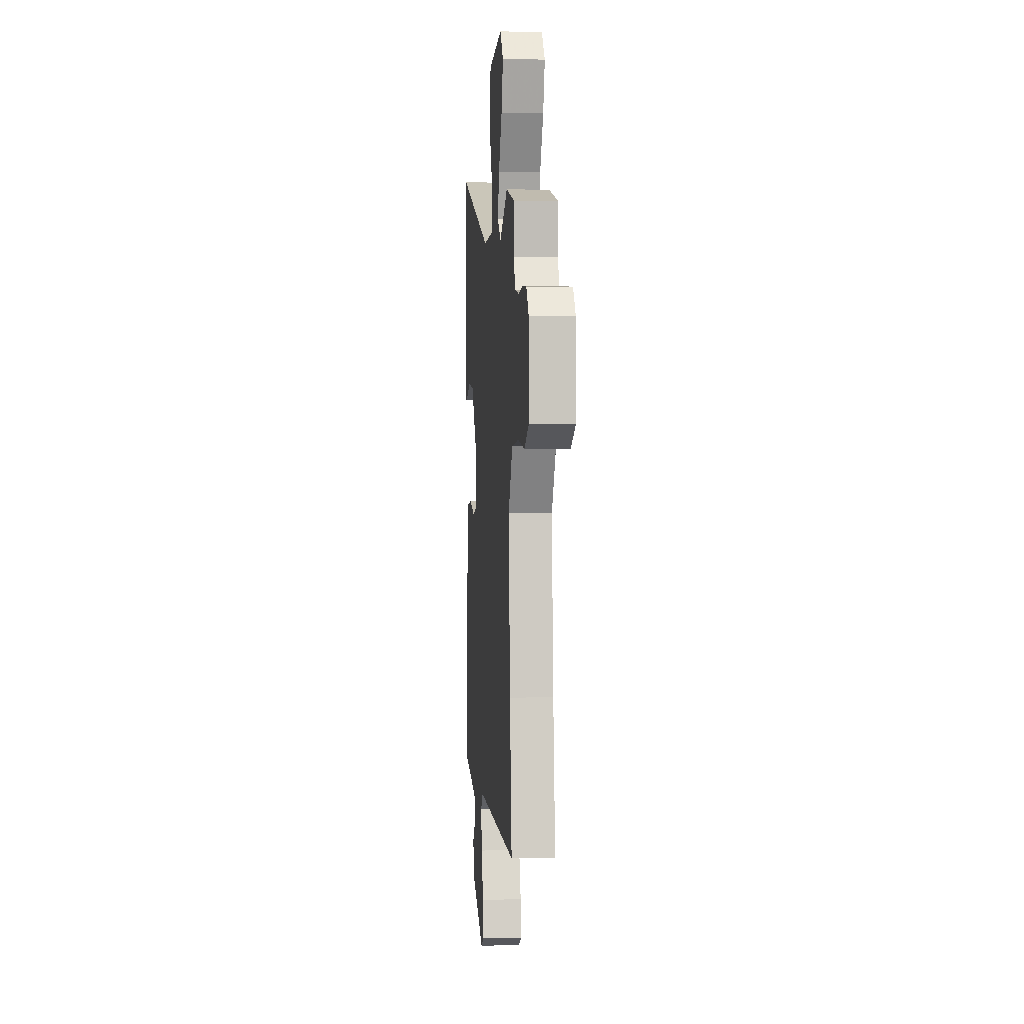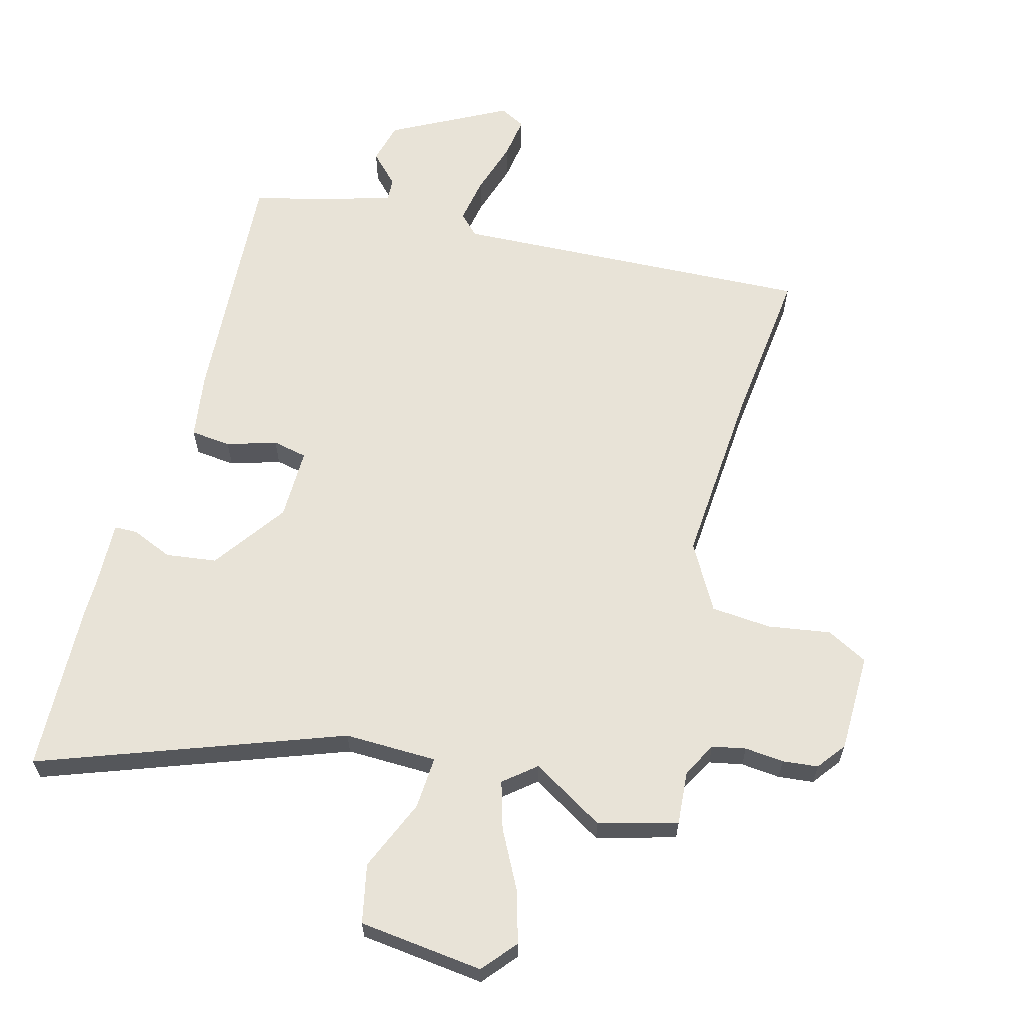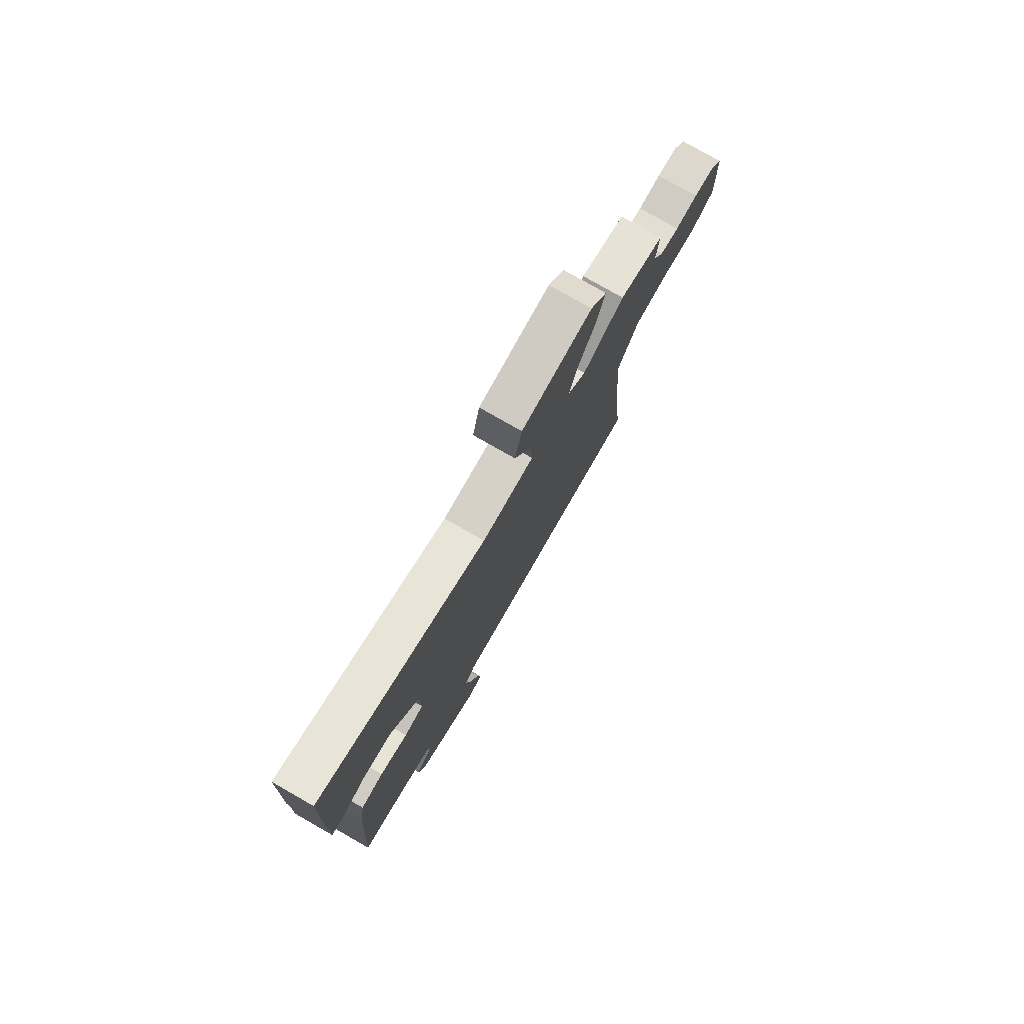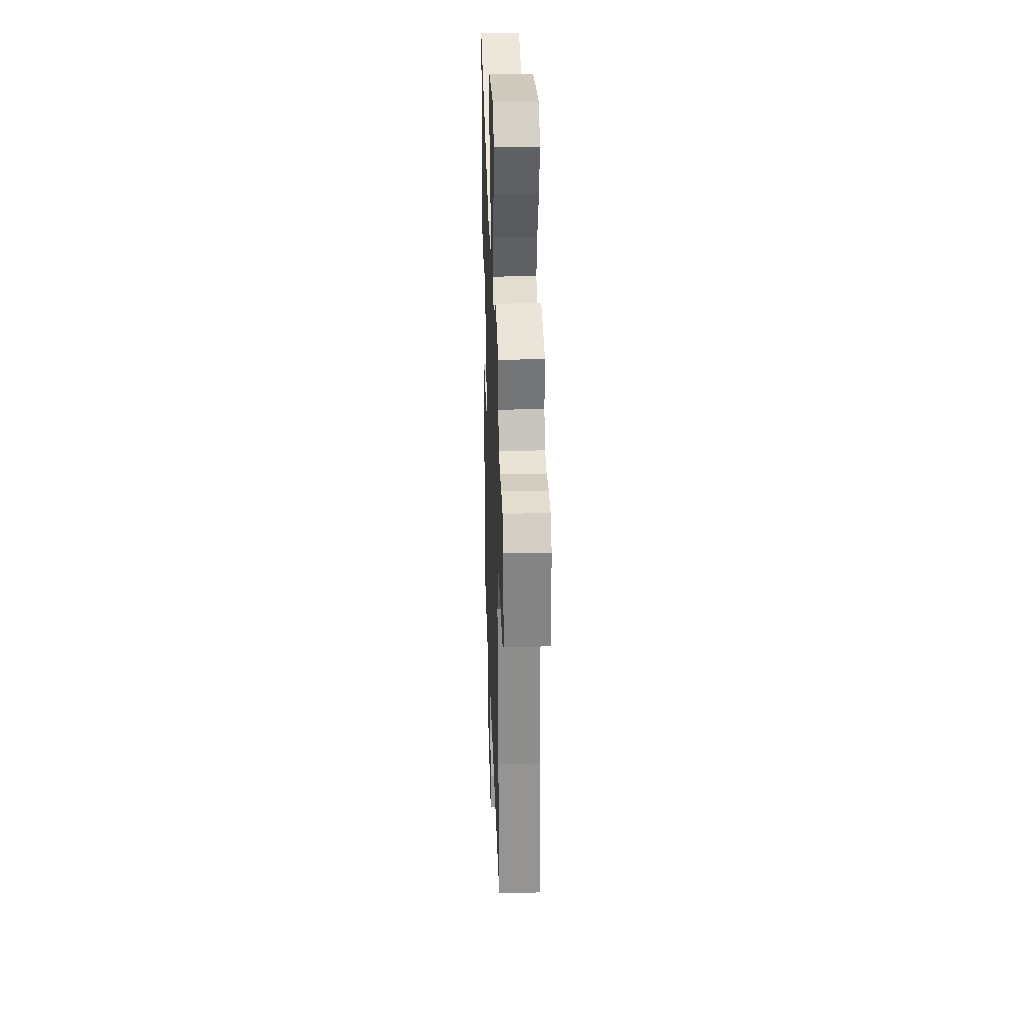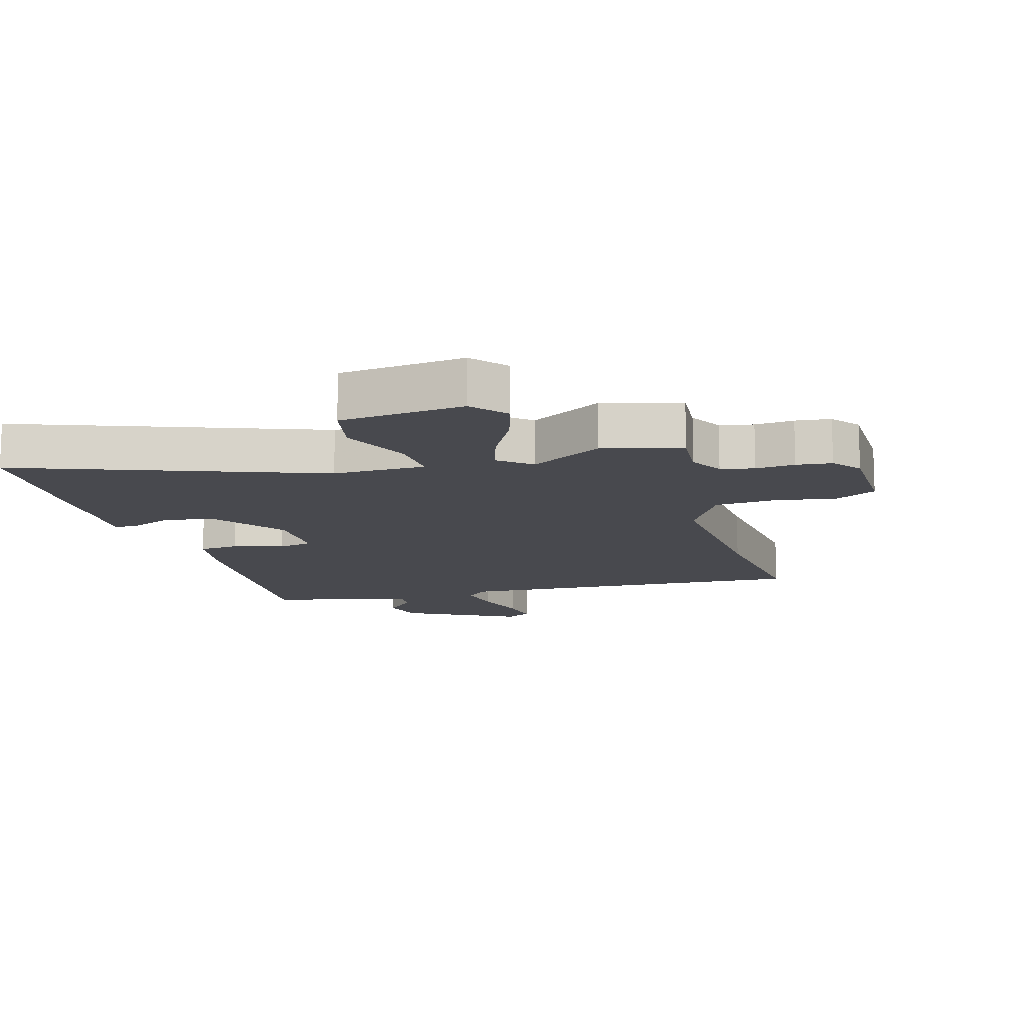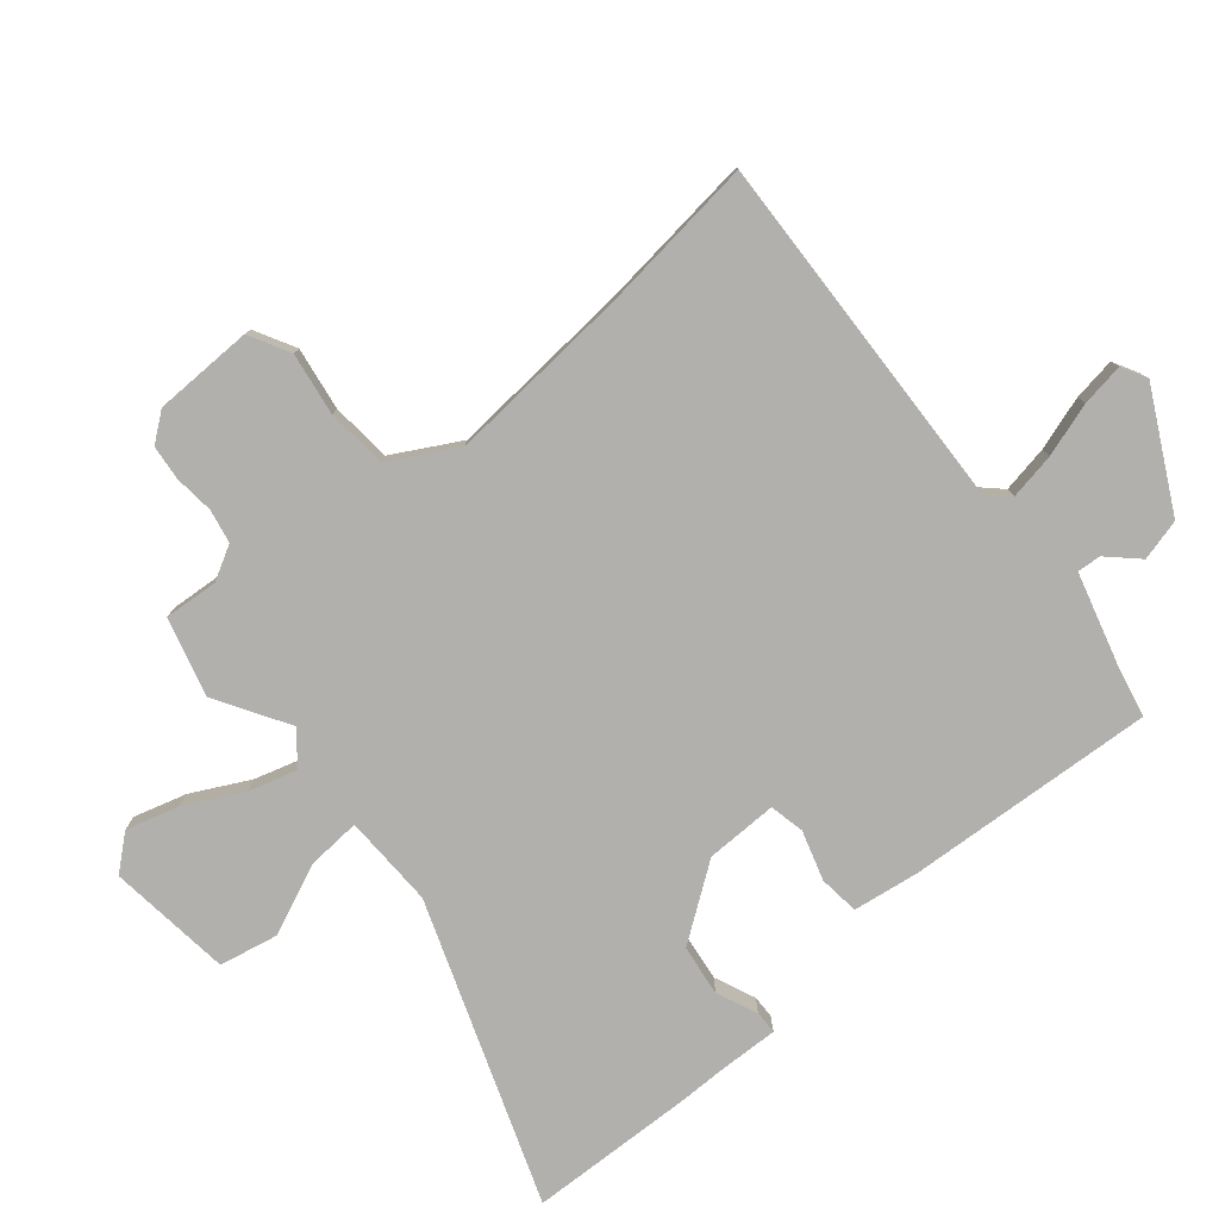
<metadata>
{"format":"obj","ext":"obj","renderer":"f3d","projection":"perspective","resolution":1024,"background":"white","views":[{"elev":0.4,"azim":84.7,"up":"+Z"},{"elev":62.3,"azim":15.1,"up":"+Y"},{"elev":78.3,"azim":-60.3,"up":"+Z"},{"elev":29.4,"azim":88.0,"up":"+Z"},{"elev":-12.7,"azim":16.0,"up":"+Y"},{"elev":-78.7,"azim":130.2,"up":"+Y"}]}
</metadata>
<code>
v -0.505 0.07 0.386
v -0.494 0.07 0.659
v -0.012 0.07 0.482
v 0.137 0.07 0.485
v 0.132 0.07 0.57
v 0.083 0.07 0.685
v 0.103 0.07 0.78
v 0.303 0.07 0.803
v 0.349 0.07 0.748
v 0.324 0.07 0.663
v 0.276 0.07 0.571
v 0.253 0.07 0.494
v 0.304 0.07 0.452
v 0.421 0.07 0.522
v 0.547 0.07 0.487
v 0.54 0.07 0.4
v 0.57 0.07 0.345
v 0.624 0.07 0.334
v 0.687 0.07 0.34
v 0.744 0.07 0.334
v 0.779 0.07 0.288
v 0.781 0.07 0.128
v 0.715 0.07 0.093
v 0.614 0.07 0.109
v 0.517 0.07 0.101
v 0.457 0.07 -0.006
v 0.478 0.07 -0.302
v 0.506 0.07 -0.556
v -0.076 0.07 -0.529
v -0.108 0.07 -0.562
v -0.095 0.07 -0.637
v -0.068 0.07 -0.724
v -0.058 0.07 -0.793
v -0.099 0.07 -0.815
v -0.285 0.07 -0.717
v -0.302 0.07 -0.65
v -0.256 0.07 -0.602
v -0.253 0.07 -0.564
v -0.397 0.07 -0.523
v -0.484 0.07 -0.503
v -0.456 0.07 -0.102
v -0.44 0.07 0.005
v -0.375 0.07 0.012
v -0.295 0.07 -0.013
v -0.239 0.07 -0.001
v -0.24 0.07 0.115
v -0.324 0.07 0.234
v -0.406 0.07 0.245
v -0.472 0.07 0.217
v -0.509 0.07 0.218
v -0.505 0.07 0.321
v -0.505 0 0.386
v -0.494 0 0.659
v -0.012 0 0.482
v 0.137 0 0.485
v 0.132 0 0.57
v 0.083 0 0.685
v 0.103 0 0.78
v 0.303 0 0.803
v 0.349 0 0.748
v 0.324 0 0.663
v 0.276 0 0.571
v 0.253 0 0.494
v 0.304 0 0.452
v 0.421 0 0.522
v 0.547 0 0.487
v 0.54 0 0.4
v 0.57 0 0.345
v 0.624 0 0.334
v 0.687 0 0.34
v 0.744 0 0.334
v 0.779 0 0.288
v 0.781 0 0.128
v 0.715 0 0.093
v 0.614 0 0.109
v 0.517 0 0.101
v 0.457 0 -0.006
v 0.478 0 -0.302
v 0.506 0 -0.556
v -0.076 0 -0.529
v -0.108 0 -0.562
v -0.095 0 -0.637
v -0.068 0 -0.724
v -0.058 0 -0.793
v -0.099 0 -0.815
v -0.285 0 -0.717
v -0.302 0 -0.65
v -0.256 0 -0.602
v -0.253 0 -0.564
v -0.397 0 -0.523
v -0.484 0 -0.503
v -0.456 0 -0.102
v -0.44 0 0.005
v -0.375 0 0.012
v -0.295 0 -0.013
v -0.239 0 -0.001
v -0.24 0 0.115
v -0.324 0 0.234
v -0.406 0 0.245
v -0.472 0 0.217
v -0.509 0 0.218
v -0.505 0 0.321
f 48 49 50 51
f 47 48 51 1
f 41 42 43 44
f 39 40 41 44
f 38 39 44 45
f 34 35 36 37
f 34 37 38
f 31 32 33 34
f 30 31 34 38
f 29 30 38 45
f 27 28 29 45
f 21 22 23 24
f 21 24 25
f 18 19 20 21
f 17 18 21 25
f 16 17 25 26
f 13 14 15 16
f 8 9 10 11
f 8 11 12
f 5 6 7 8
f 4 5 8 12
f 47 1 2 3
f 46 47 3 4
f 26 27 45 46
f 13 16 26 46
f 4 12 13 46
f 102 101 100 99
f 52 102 99 98
f 95 94 93 92
f 95 92 91 90
f 96 95 90 89
f 88 87 86 85
f 89 88 85
f 85 84 83 82
f 89 85 82 81
f 96 89 81 80
f 96 80 79 78
f 75 74 73 72
f 76 75 72
f 72 71 70 69
f 76 72 69 68
f 77 76 68 67
f 67 66 65 64
f 62 61 60 59
f 63 62 59
f 59 58 57 56
f 63 59 56 55
f 54 53 52 98
f 55 54 98 97
f 97 96 78 77
f 97 77 67 64
f 97 64 63 55
f 1 52 53 2
f 2 53 54 3
f 3 54 55 4
f 4 55 56 5
f 5 56 57 6
f 6 57 58 7
f 7 58 59 8
f 8 59 60 9
f 9 60 61 10
f 10 61 62 11
f 11 62 63 12
f 12 63 64 13
f 13 64 65 14
f 14 65 66 15
f 15 66 67 16
f 16 67 68 17
f 17 68 69 18
f 18 69 70 19
f 19 70 71 20
f 20 71 72 21
f 21 72 73 22
f 22 73 74 23
f 23 74 75 24
f 24 75 76 25
f 25 76 77 26
f 26 77 78 27
f 27 78 79 28
f 28 79 80 29
f 29 80 81 30
f 30 81 82 31
f 31 82 83 32
f 32 83 84 33
f 33 84 85 34
f 34 85 86 35
f 35 86 87 36
f 36 87 88 37
f 37 88 89 38
f 38 89 90 39
f 39 90 91 40
f 40 91 92 41
f 41 92 93 42
f 42 93 94 43
f 43 94 95 44
f 44 95 96 45
f 45 96 97 46
f 46 97 98 47
f 47 98 99 48
f 48 99 100 49
f 49 100 101 50
f 50 101 102 51
f 51 102 52 1

</code>
